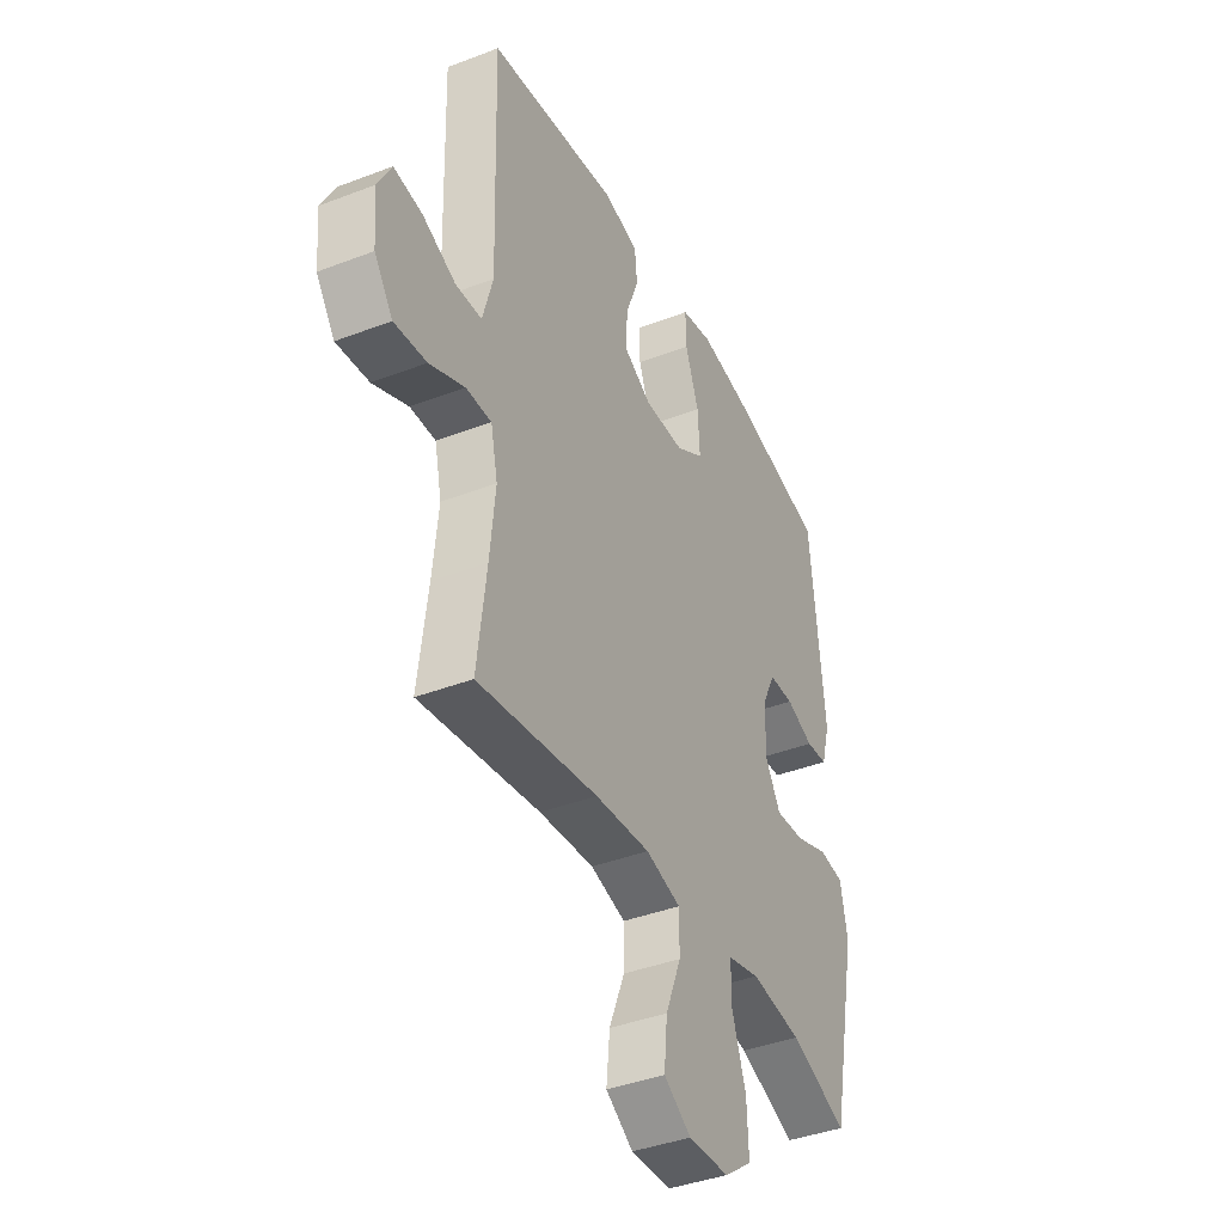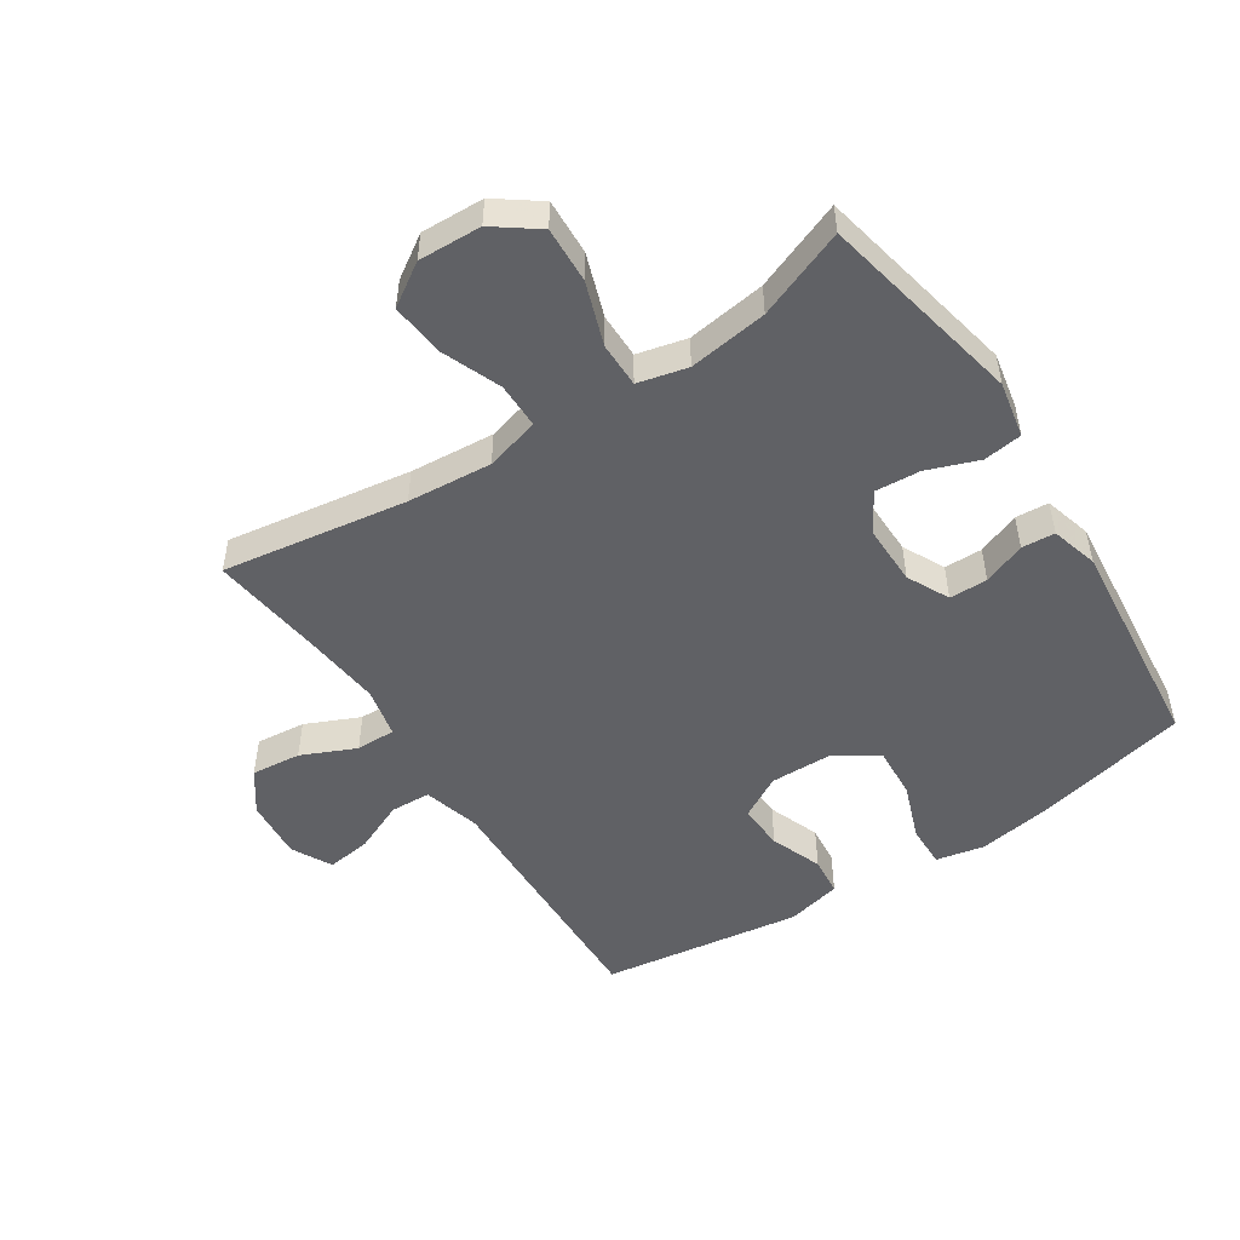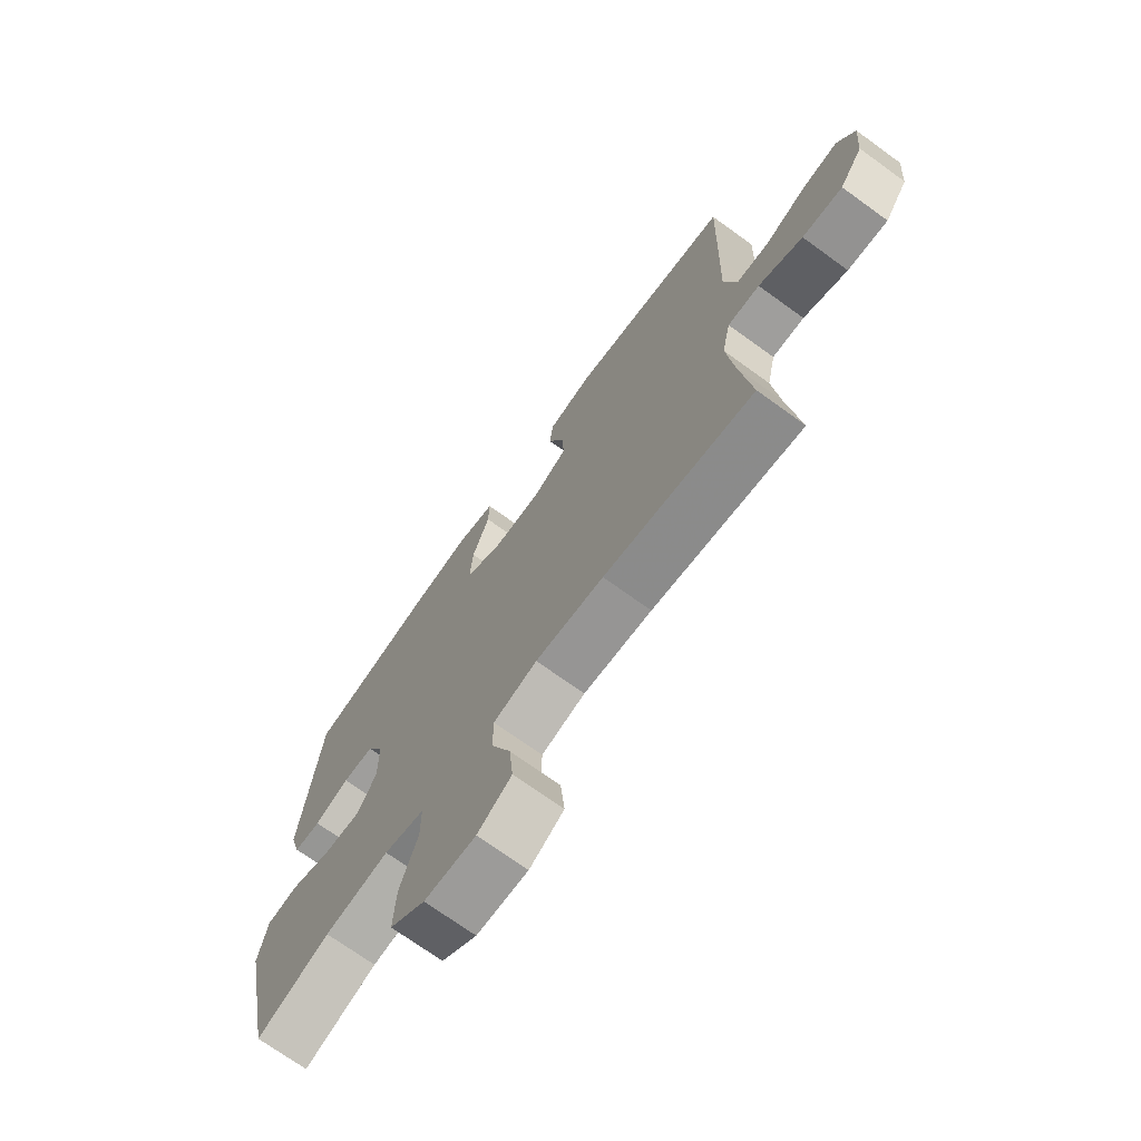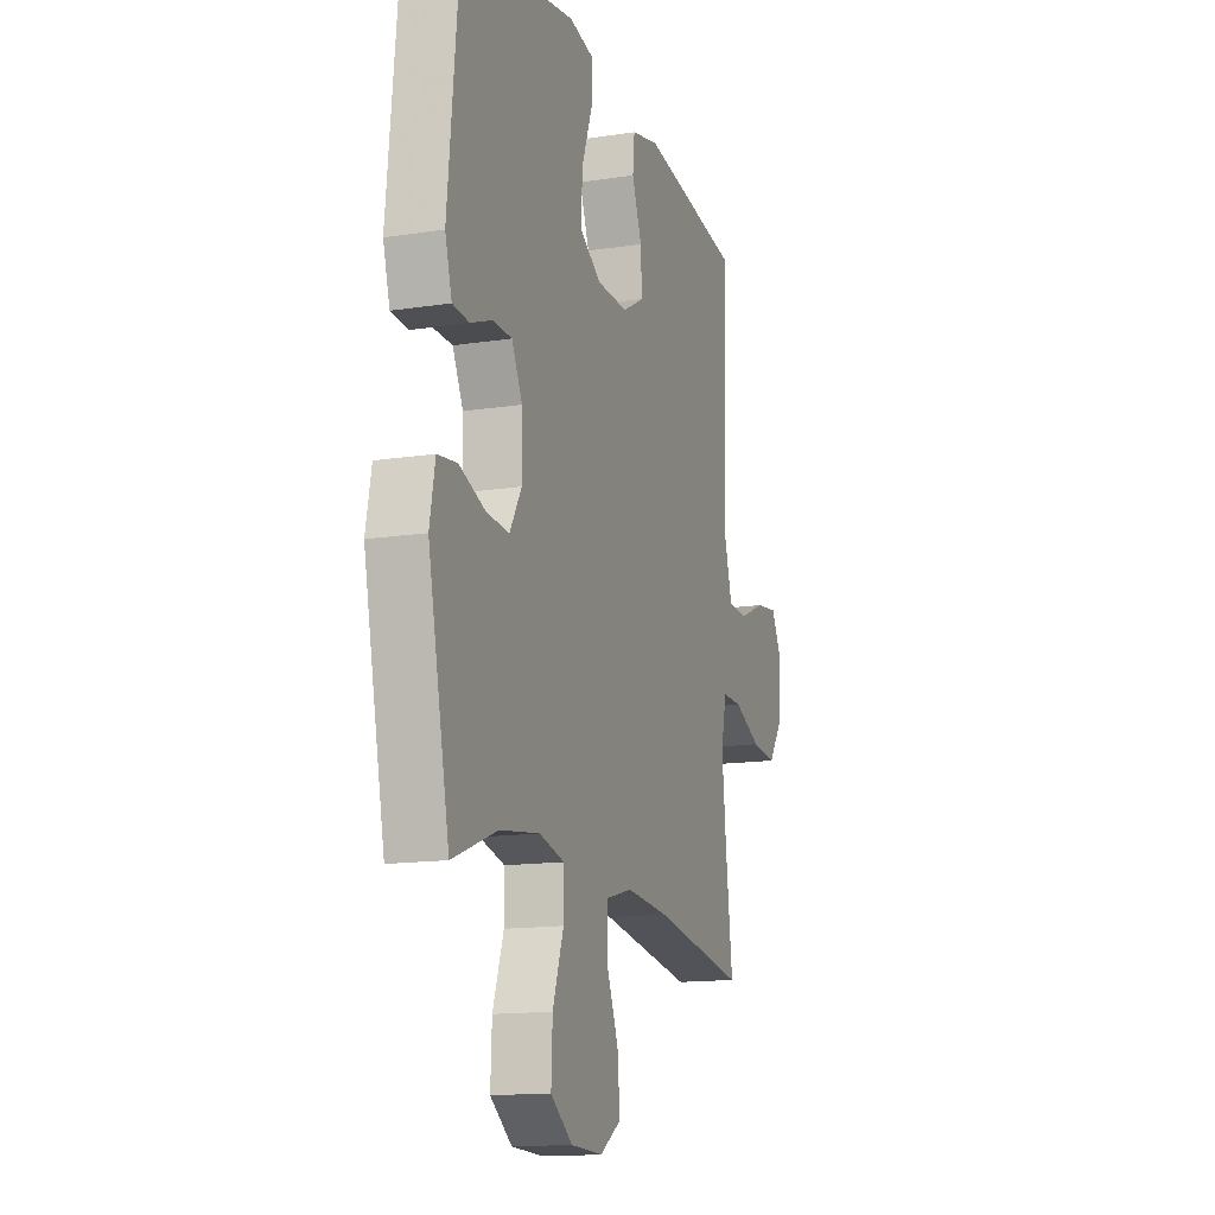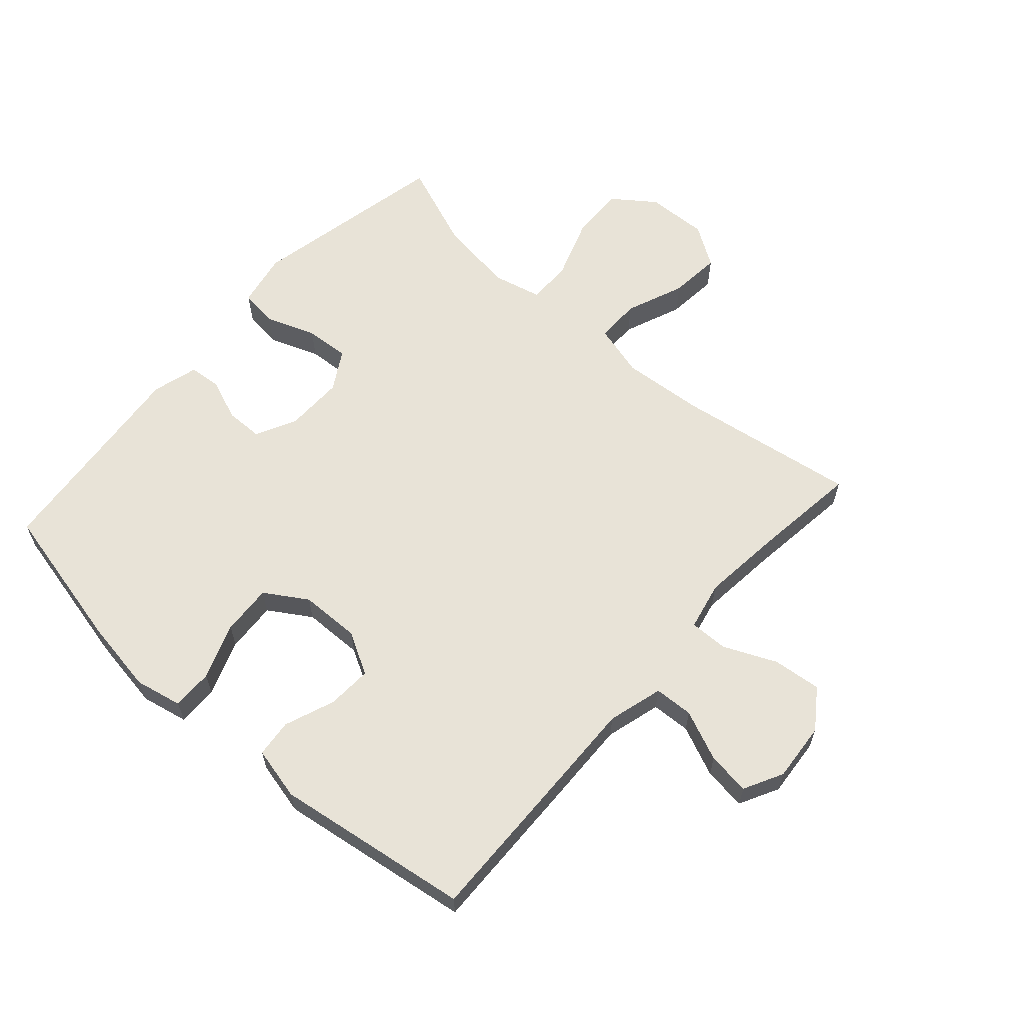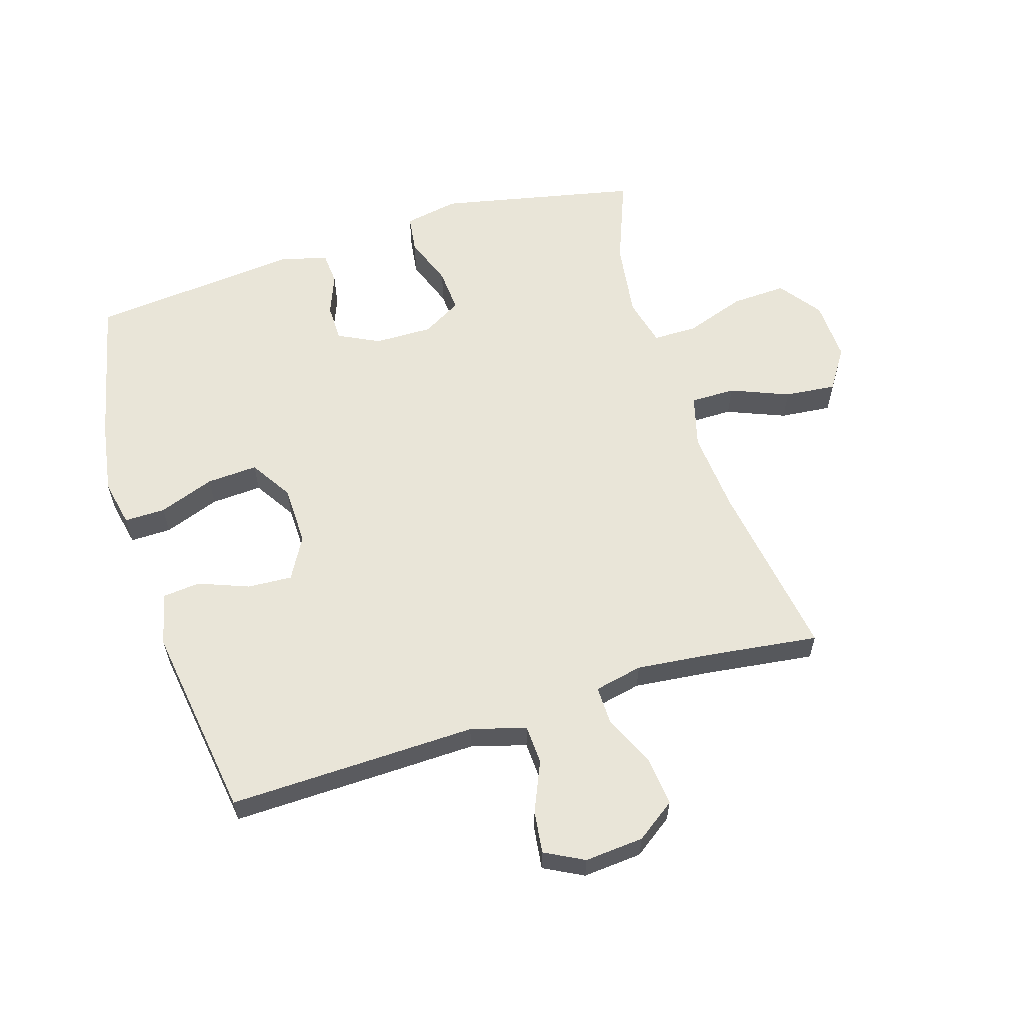
<metadata>
{"format":"obj","ext":"obj","renderer":"f3d","projection":"perspective","resolution":1024,"background":"white","views":[{"elev":-39.9,"azim":115.4,"up":"+Z"},{"elev":-50.4,"azim":-146.8,"up":"+Y"},{"elev":-71.7,"azim":54.1,"up":"+Z"},{"elev":-14.3,"azim":-71.3,"up":"+Z"},{"elev":62.0,"azim":41.6,"up":"+Y"},{"elev":59.7,"azim":72.8,"up":"+Y"}]}
</metadata>
<code>
v 0.5 0.07 0.5
v 0.493 0.07 0.237
v 0.489 0.07 0.1
v 0.514 0.07 0.011
v 0.577 0.07 0.008
v 0.658 0.07 0.043
v 0.727 0.07 0.052
v 0.76 0.07 -0.011
v 0.752 0.07 -0.106
v 0.707 0.07 -0.169
v 0.629 0.07 -0.161
v 0.544 0.07 -0.123
v 0.482 0.07 -0.122
v 0.465 0.07 -0.2
v 0.478 0.07 -0.325
v 0.5 0.07 -0.5
v 0.209 0.07 -0.455
v 0.076 0.07 -0.444
v -0.009 0.07 -0.467
v -0.009 0.07 -0.539
v 0.029 0.07 -0.633
v 0.037 0.07 -0.716
v -0.029 0.07 -0.759
v -0.128 0.07 -0.755
v -0.196 0.07 -0.705
v -0.192 0.07 -0.617
v -0.158 0.07 -0.519
v -0.158 0.07 -0.448
v -0.236 0.07 -0.429
v -0.36 0.07 -0.446
v -0.5 0.07 -0.5
v -0.567 0.07 -0.179
v -0.55 0.07 -0.091
v -0.489 0.07 -0.083
v -0.408 0.07 -0.113
v -0.337 0.07 -0.118
v -0.3 0.07 -0.055
v -0.301 0.07 0.039
v -0.334 0.07 0.105
v -0.394 0.07 0.106
v -0.461 0.07 0.08
v -0.513 0.07 0.084
v -0.534 0.07 0.158
v -0.5 0.07 0.5
v -0.261 0.07 0.554
v -0.142 0.07 0.573
v -0.066 0.07 0.557
v -0.067 0.07 0.491
v -0.1 0.07 0.401
v -0.105 0.07 0.319
v -0.037 0.07 0.276
v 0.06 0.07 0.274
v 0.128 0.07 0.312
v 0.124 0.07 0.384
v 0.093 0.07 0.465
v 0.099 0.07 0.526
v 0.185 0.07 0.546
v 0.5 0 0.5
v 0.493 0 0.237
v 0.489 0 0.1
v 0.514 0 0.011
v 0.577 0 0.008
v 0.658 0 0.043
v 0.727 0 0.052
v 0.76 0 -0.011
v 0.752 0 -0.106
v 0.707 0 -0.169
v 0.629 0 -0.161
v 0.544 0 -0.123
v 0.482 0 -0.122
v 0.465 0 -0.2
v 0.478 0 -0.325
v 0.5 0 -0.5
v 0.209 0 -0.455
v 0.076 0 -0.444
v -0.009 0 -0.467
v -0.009 0 -0.539
v 0.029 0 -0.633
v 0.037 0 -0.716
v -0.029 0 -0.759
v -0.128 0 -0.755
v -0.196 0 -0.705
v -0.192 0 -0.617
v -0.158 0 -0.519
v -0.158 0 -0.448
v -0.236 0 -0.429
v -0.36 0 -0.446
v -0.5 0 -0.5
v -0.567 0 -0.179
v -0.55 0 -0.091
v -0.489 0 -0.083
v -0.408 0 -0.113
v -0.337 0 -0.118
v -0.3 0 -0.055
v -0.301 0 0.039
v -0.334 0 0.105
v -0.394 0 0.106
v -0.461 0 0.08
v -0.513 0 0.084
v -0.534 0 0.158
v -0.5 0 0.5
v -0.261 0 0.554
v -0.142 0 0.573
v -0.066 0 0.557
v -0.067 0 0.491
v -0.1 0 0.401
v -0.105 0 0.319
v -0.037 0 0.276
v 0.06 0 0.274
v 0.128 0 0.312
v 0.124 0 0.384
v 0.093 0 0.465
v 0.099 0 0.526
v 0.185 0 0.546
f 54 55 56 57
f 53 54 57 1
f 52 53 1 2
f 51 52 2 3
f 46 47 48 49
f 46 49 50
f 45 46 50
f 44 45 50
f 43 44 50 51
f 40 41 42 43
f 39 40 43 51
f 32 33 34 35
f 30 31 32 35
f 29 30 35 36
f 28 29 36 37
f 24 25 26 27
f 24 27 28
f 23 24 28
f 20 21 22 23
f 19 20 23 28
f 18 19 28 37
f 15 16 17
f 14 15 17 18
f 13 14 18 37
f 9 10 11 12
f 5 6 7 8
f 4 5 8 9
f 39 51 3 4
f 38 39 4 9
f 13 37 38
f 9 12 13 38
f 114 113 112 111
f 58 114 111 110
f 59 58 110 109
f 60 59 109 108
f 106 105 104 103
f 107 106 103
f 107 103 102
f 107 102 101
f 108 107 101 100
f 100 99 98 97
f 108 100 97 96
f 92 91 90 89
f 92 89 88 87
f 93 92 87 86
f 94 93 86 85
f 84 83 82 81
f 85 84 81
f 85 81 80
f 80 79 78 77
f 85 80 77 76
f 94 85 76 75
f 74 73 72
f 75 74 72 71
f 94 75 71 70
f 69 68 67 66
f 65 64 63 62
f 66 65 62 61
f 61 60 108 96
f 66 61 96 95
f 95 94 70
f 95 70 69 66
f 1 58 59 2
f 2 59 60 3
f 3 60 61 4
f 4 61 62 5
f 5 62 63 6
f 6 63 64 7
f 7 64 65 8
f 8 65 66 9
f 9 66 67 10
f 10 67 68 11
f 11 68 69 12
f 12 69 70 13
f 13 70 71 14
f 14 71 72 15
f 15 72 73 16
f 16 73 74 17
f 17 74 75 18
f 18 75 76 19
f 19 76 77 20
f 20 77 78 21
f 21 78 79 22
f 22 79 80 23
f 23 80 81 24
f 24 81 82 25
f 25 82 83 26
f 26 83 84 27
f 27 84 85 28
f 28 85 86 29
f 29 86 87 30
f 30 87 88 31
f 31 88 89 32
f 32 89 90 33
f 33 90 91 34
f 34 91 92 35
f 35 92 93 36
f 36 93 94 37
f 37 94 95 38
f 38 95 96 39
f 39 96 97 40
f 40 97 98 41
f 41 98 99 42
f 42 99 100 43
f 43 100 101 44
f 44 101 102 45
f 45 102 103 46
f 46 103 104 47
f 47 104 105 48
f 48 105 106 49
f 49 106 107 50
f 50 107 108 51
f 51 108 109 52
f 52 109 110 53
f 53 110 111 54
f 54 111 112 55
f 55 112 113 56
f 56 113 114 57
f 57 114 58 1

</code>
